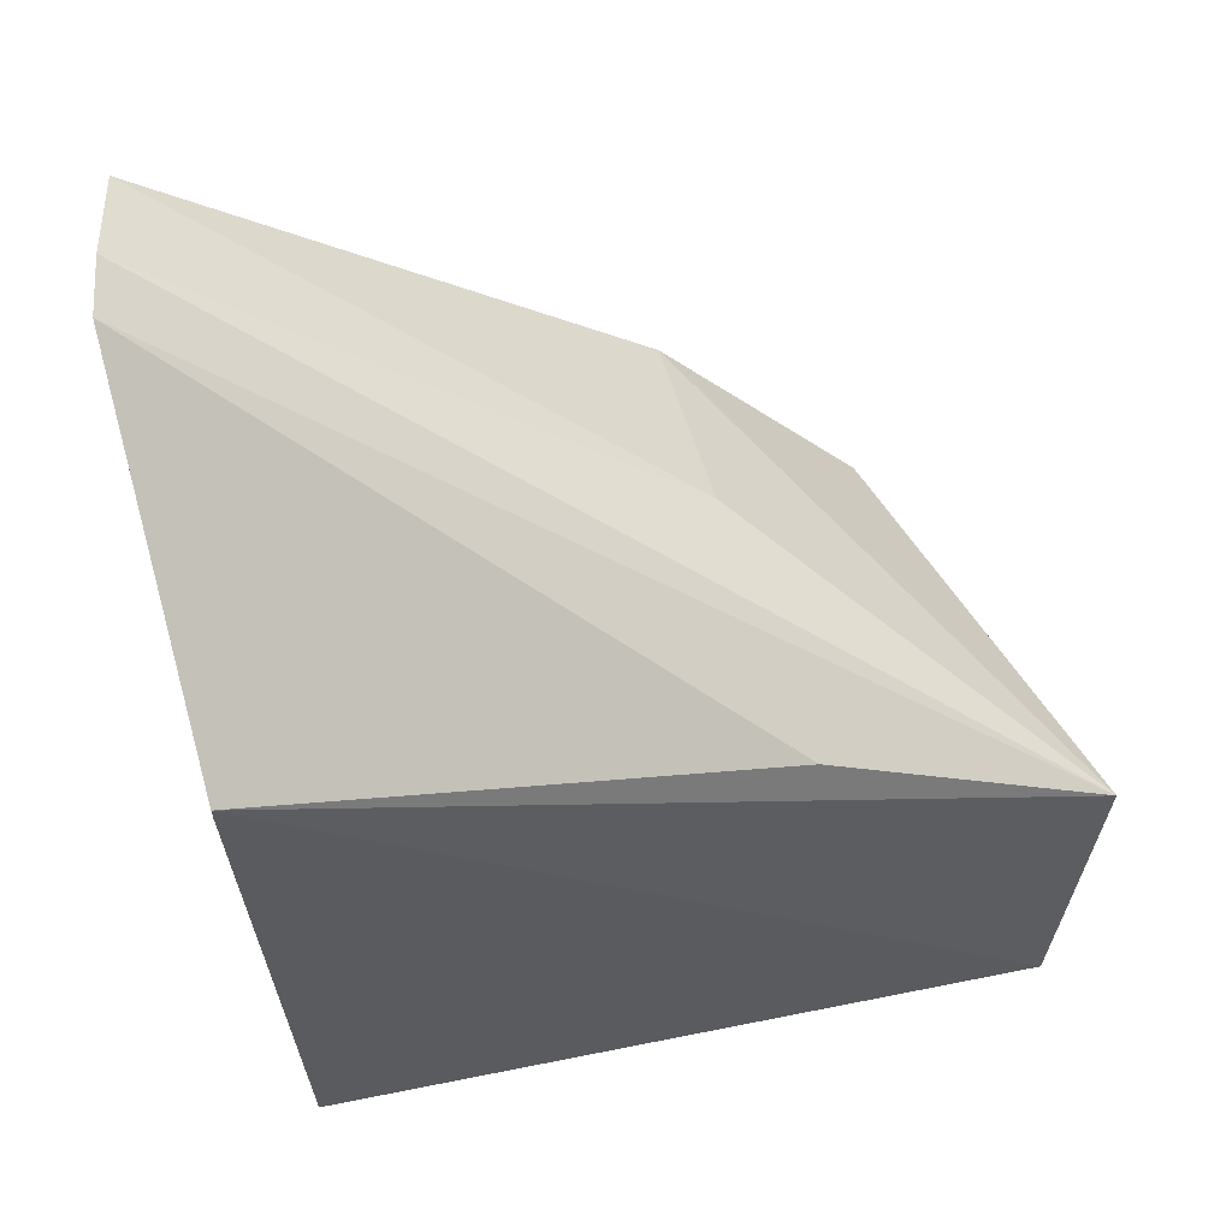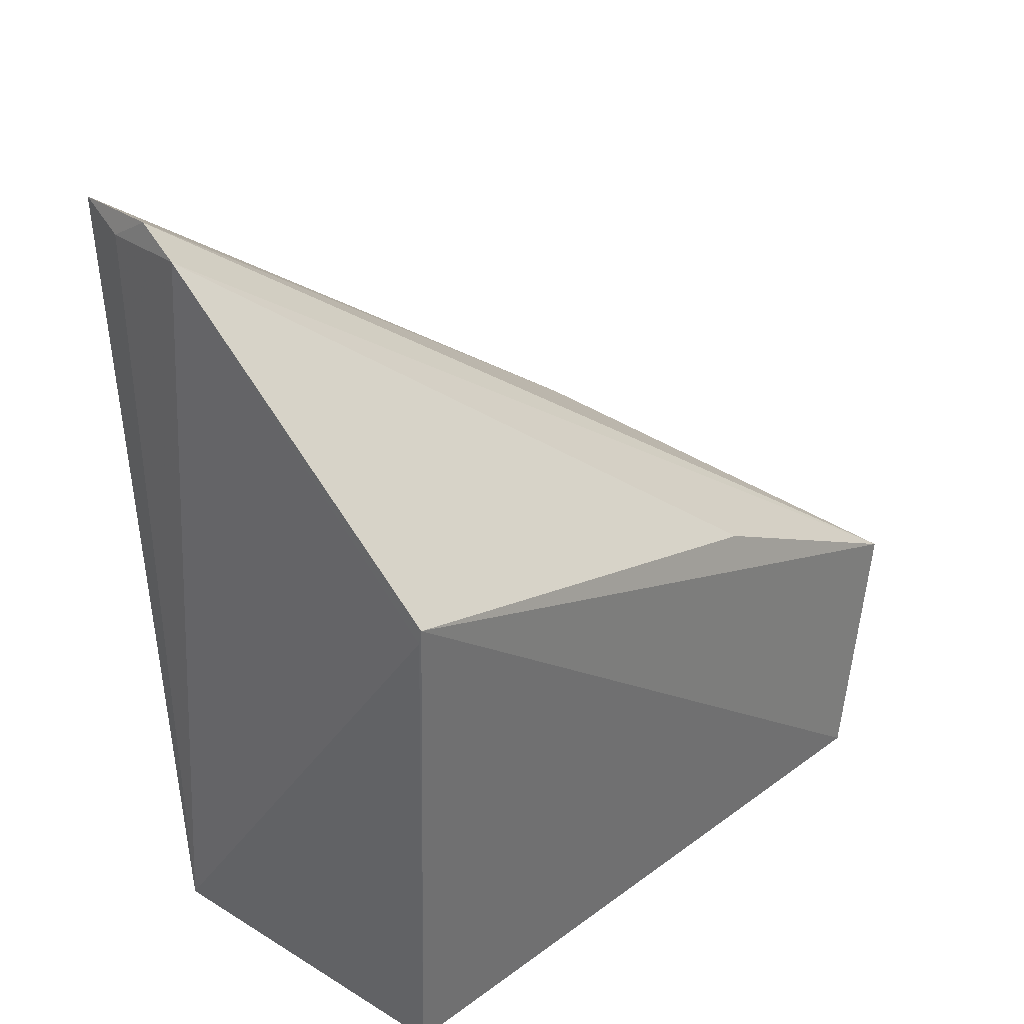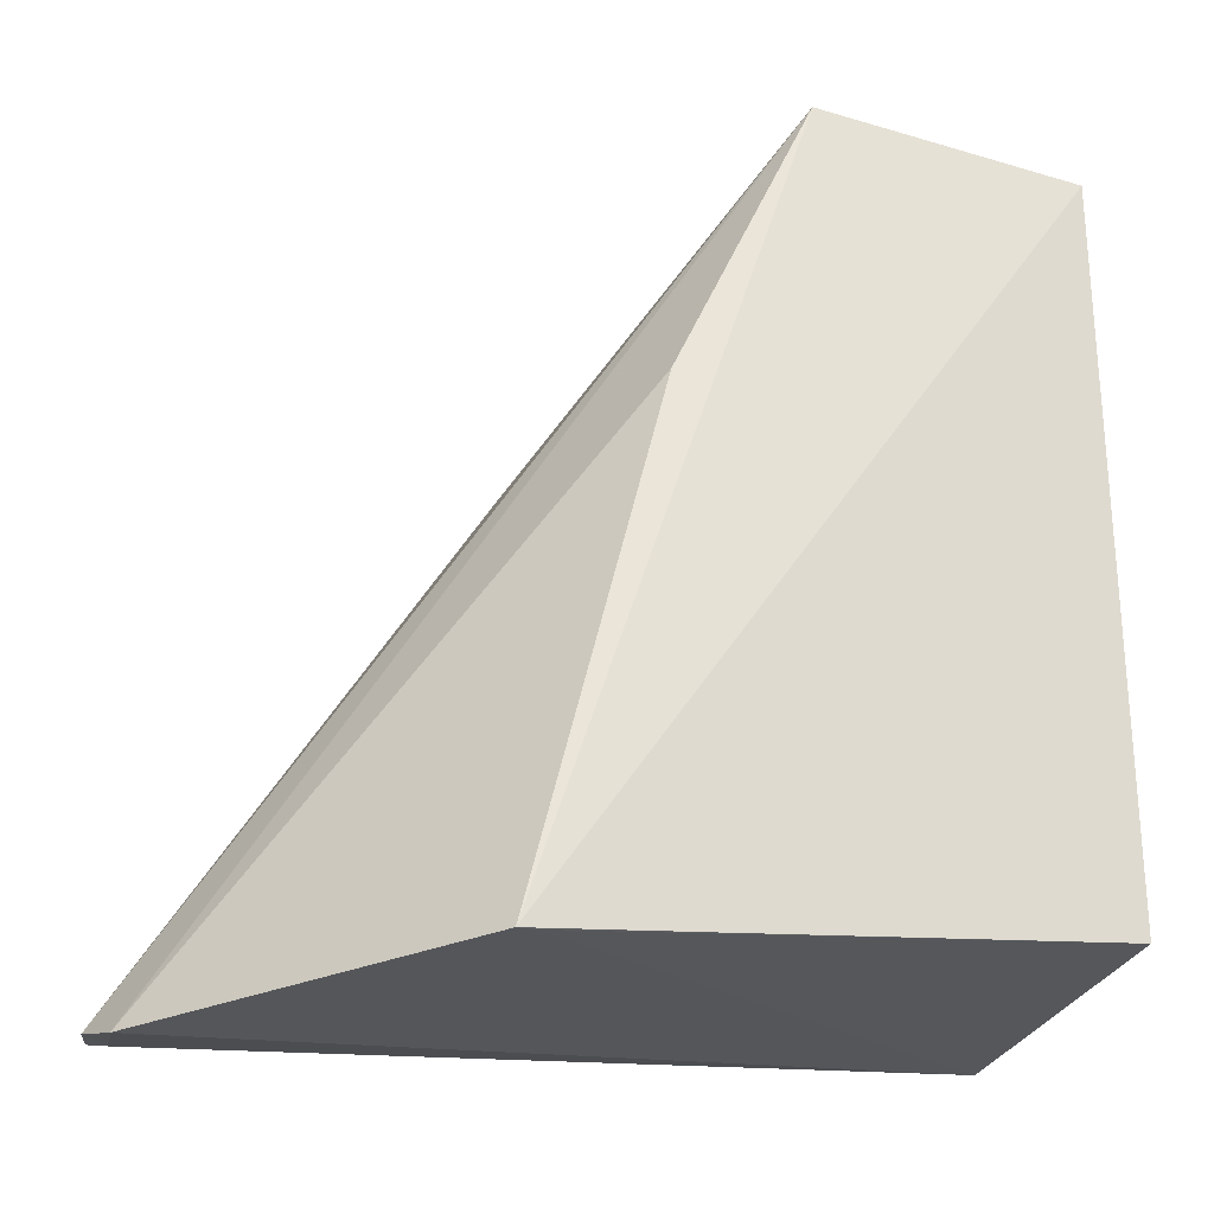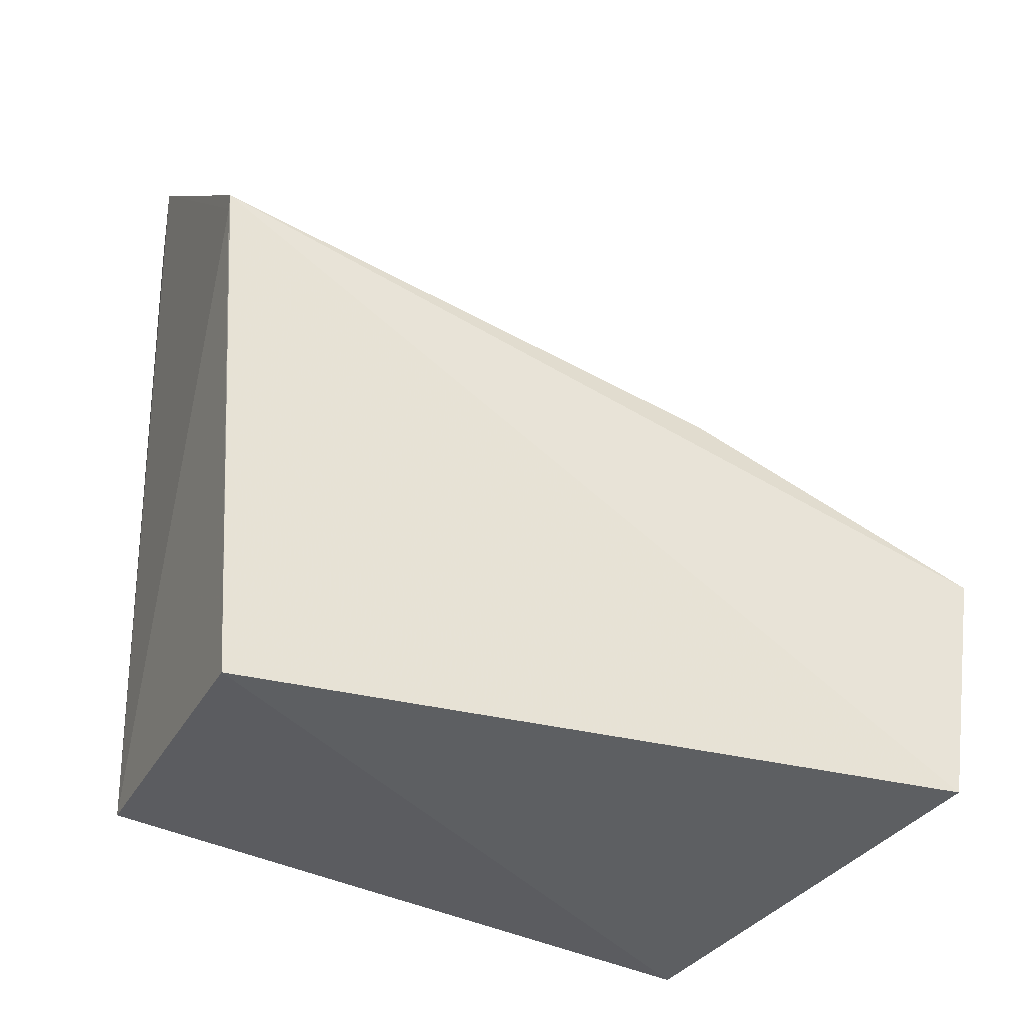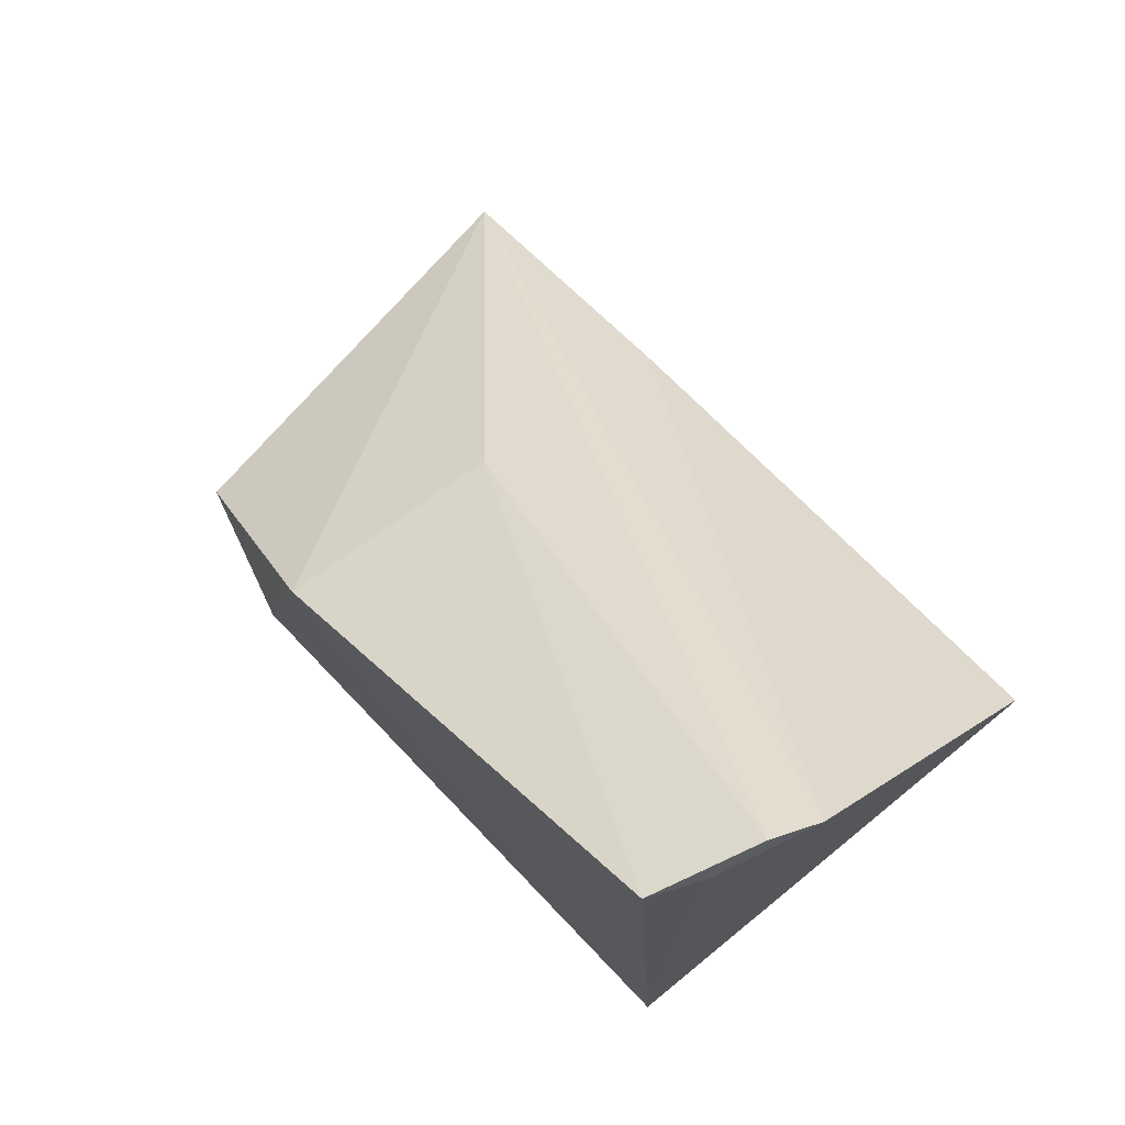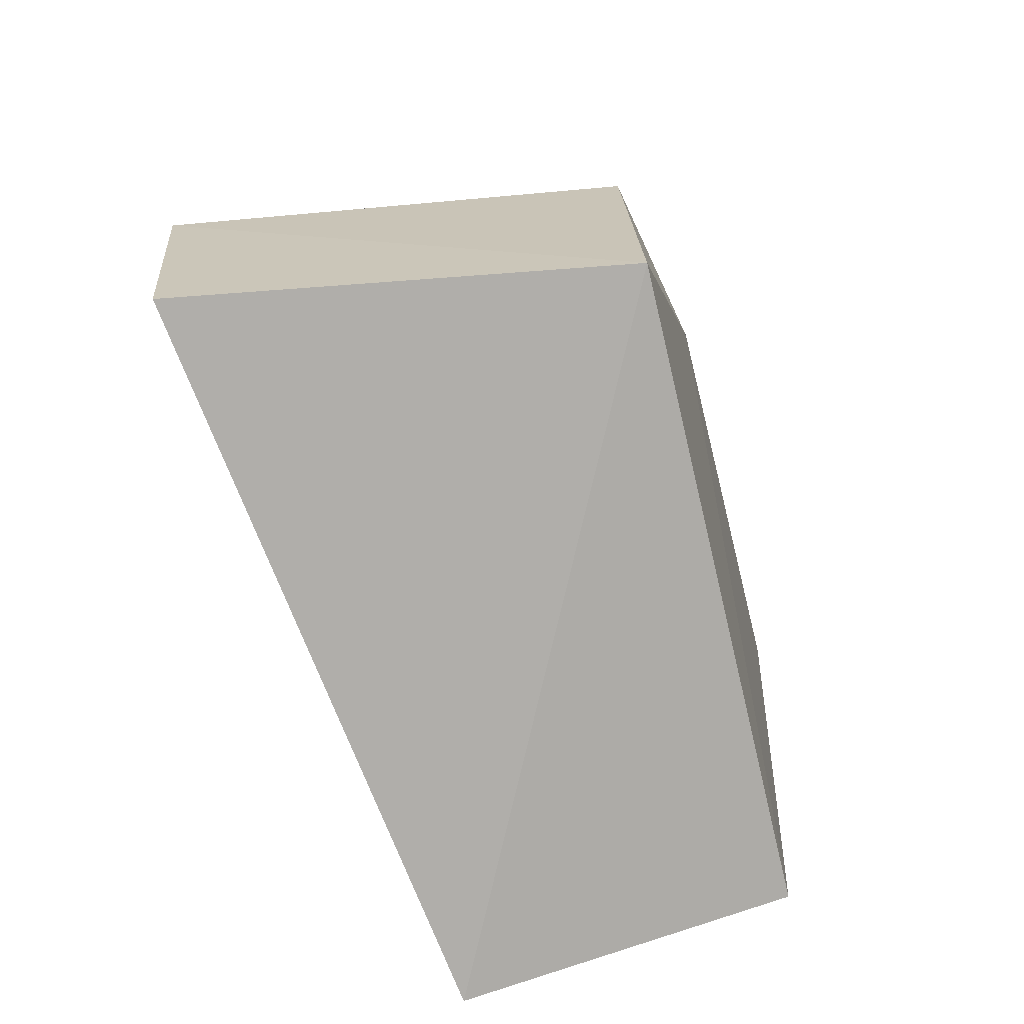
<metadata>
{"format":"obj","ext":"obj","renderer":"f3d","projection":"perspective","resolution":1024,"background":"white","views":[{"elev":46.5,"azim":-108.3,"up":"+Y"},{"elev":27.6,"azim":-143.1,"up":"+Y"},{"elev":-30.0,"azim":-102.2,"up":"+Z"},{"elev":-40.4,"azim":-114.9,"up":"+Y"},{"elev":70.5,"azim":139.4,"up":"+Y"},{"elev":-76.4,"azim":15.9,"up":"+Y"}]}
</metadata>
<code>
v 0.02289 -0.05959 0.05616
v 0.02294 -0.07428 0.05429
v 0.02415 -0.0358 0.02424
v 0.01697 -0.03659 0.02212
v 0.002377 -0.06184 0.06032
v 0.02164 -0.07316 0.02494
v 0.02443 -0.05101 0.04685
v 0.01928 -0.03553 0.02284
v 0.02154 -0.03672 0.02327
v 0.006536 -0.07507 0.02492
v 0.01406 -0.0504 0.04587
v 0.003844 -0.04995 0.02218
v 0.002752 -0.07391 0.05842
v 0.003335 -0.05576 0.0466
v 0.004032 -0.05067 0.02224
f 5 2 1
f 7 1 2
f 7 5 1
f 7 6 3
f 7 2 6
f 8 4 5
f 9 6 4
f 9 3 6
f 9 8 3
f 9 4 8
f 10 6 2
f 11 7 3
f 11 5 7
f 11 8 5
f 11 3 8
f 13 10 2
f 13 2 5
f 13 12 10
f 13 5 12
f 14 12 5
f 14 5 4
f 14 4 12
f 15 6 10
f 15 10 12
f 15 12 4
f 15 4 6

</code>
